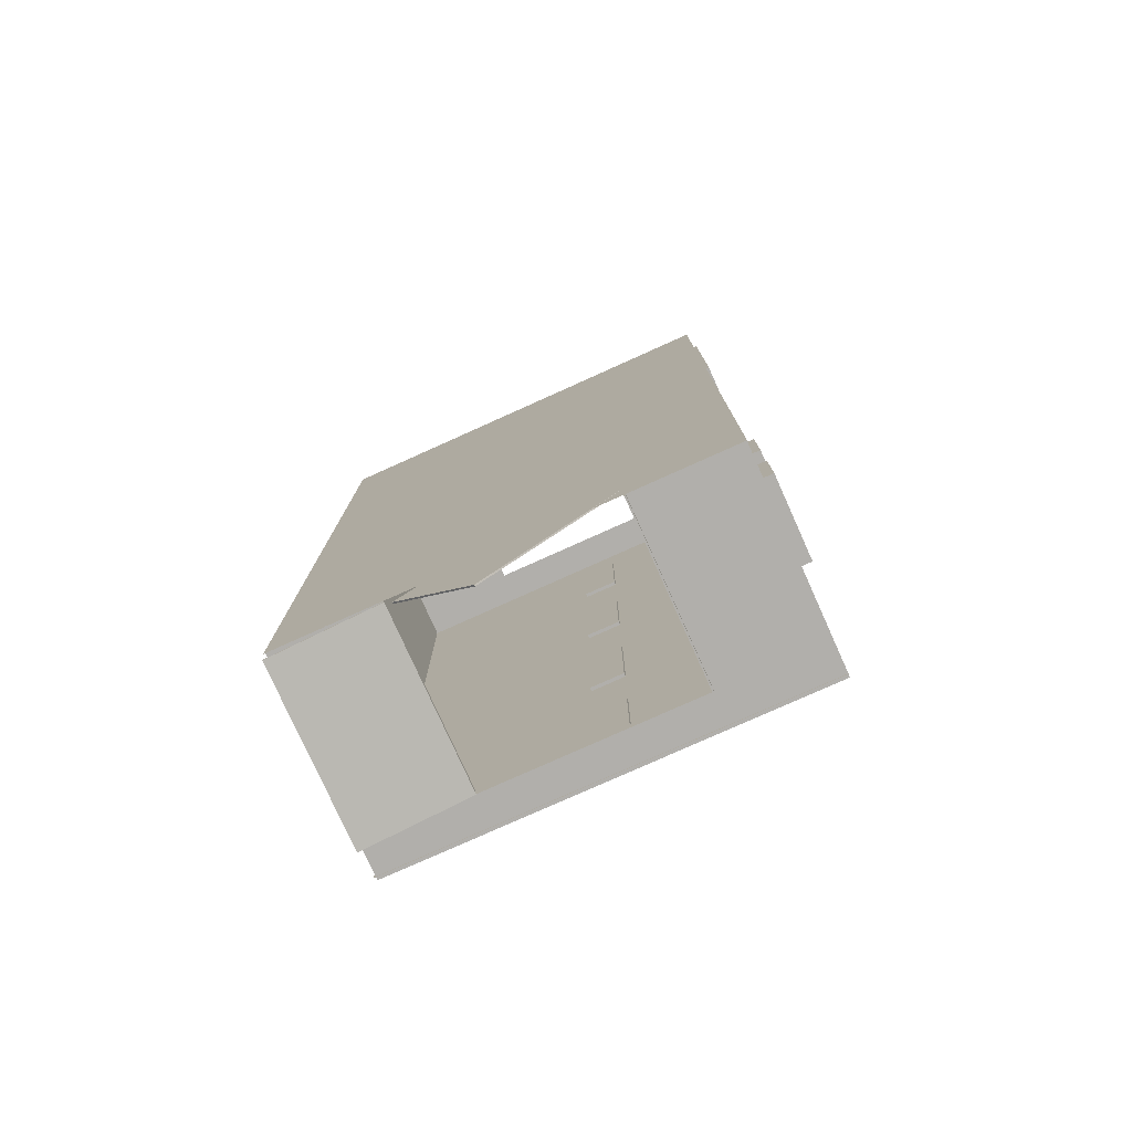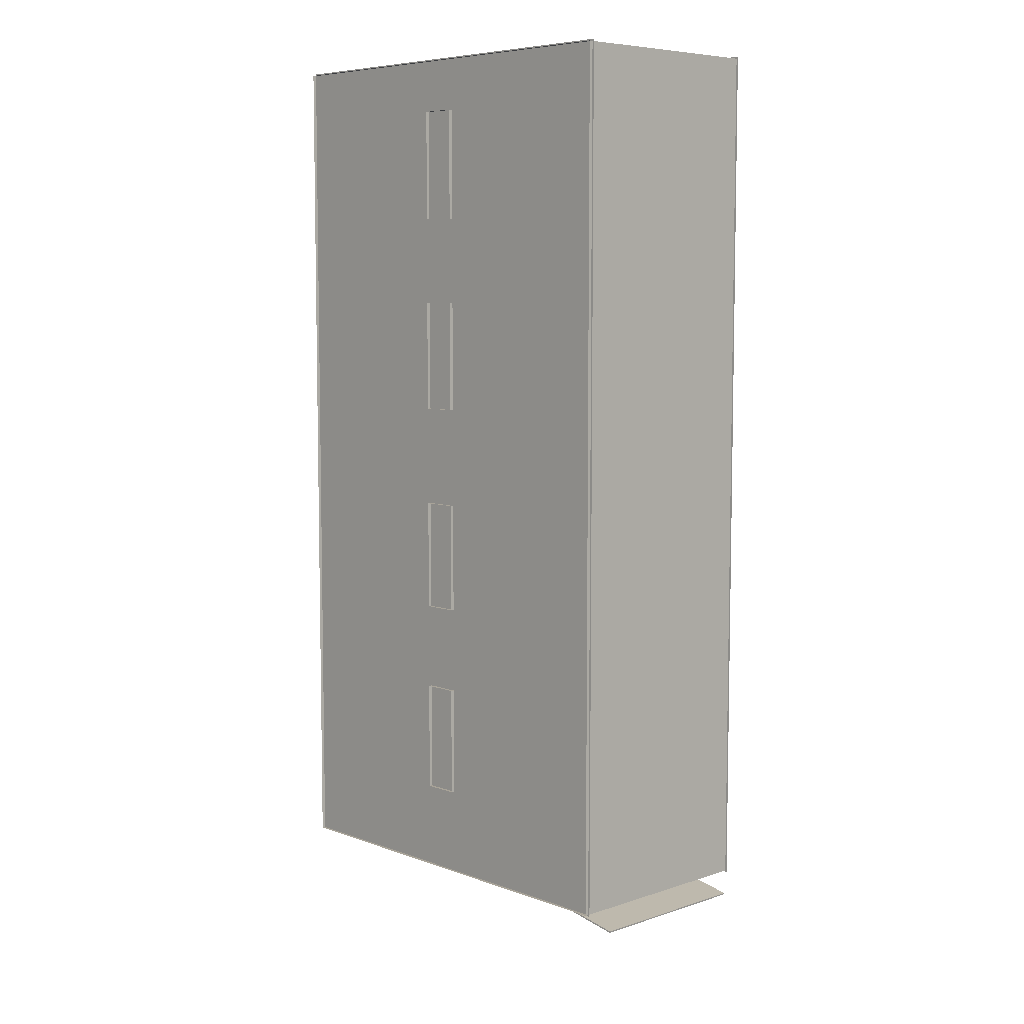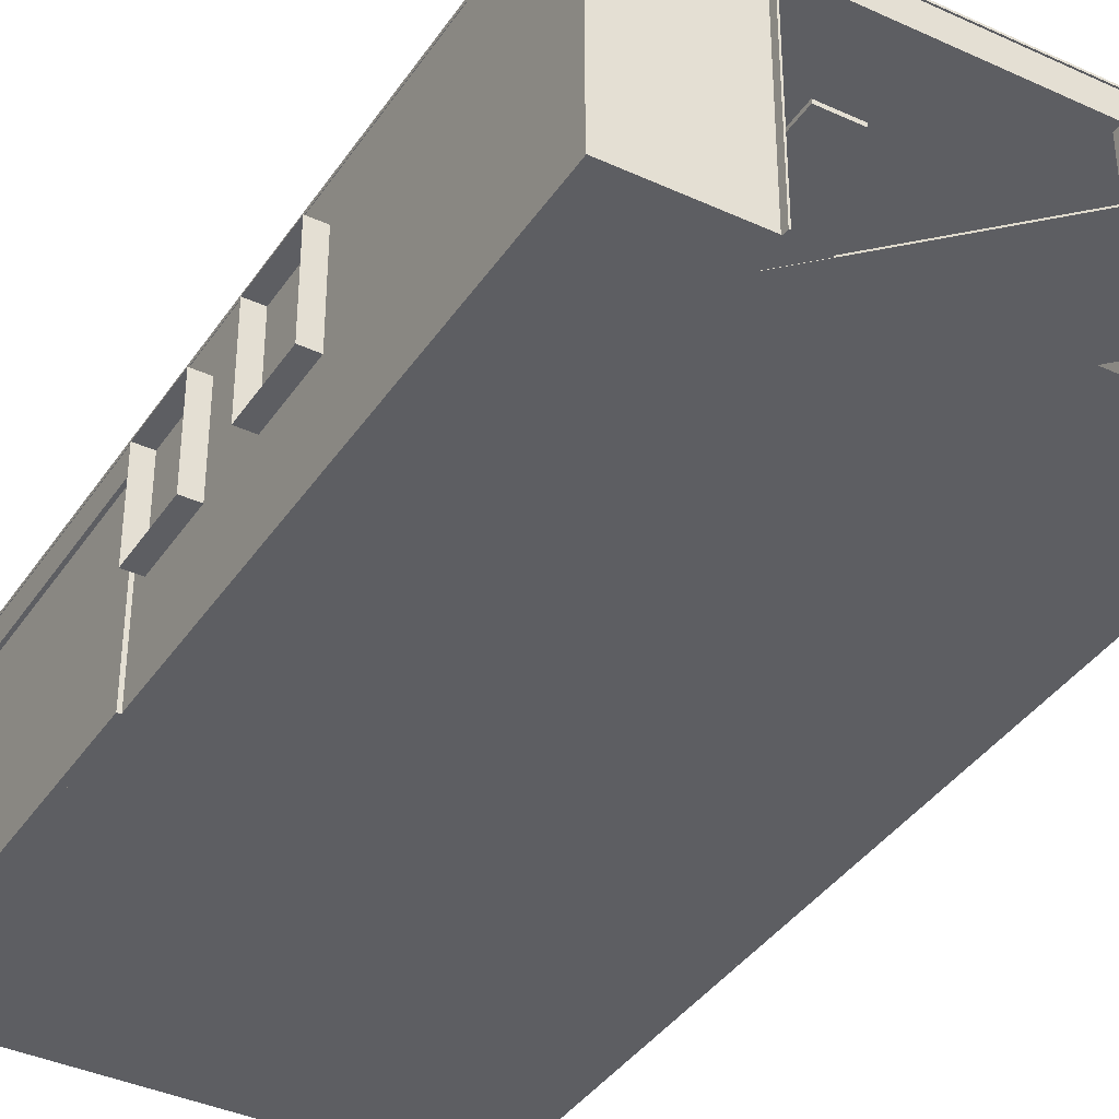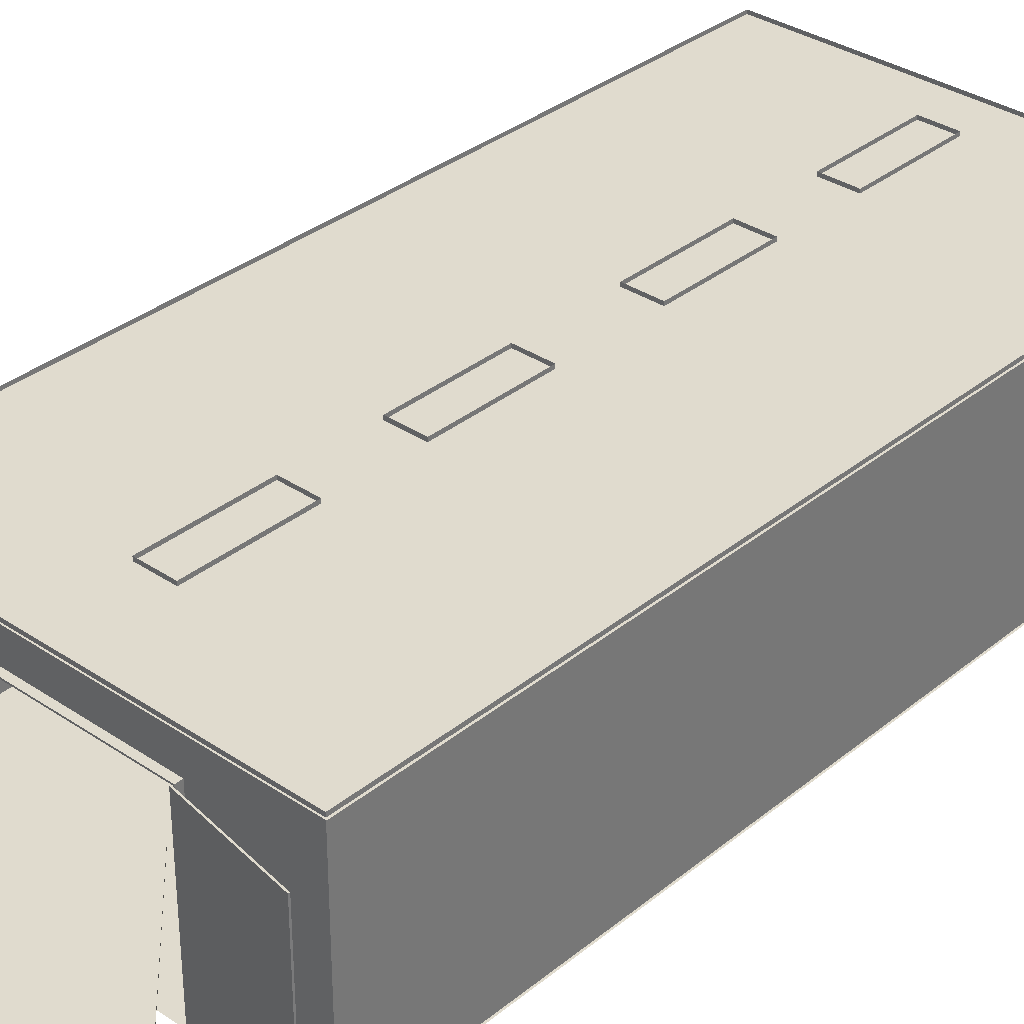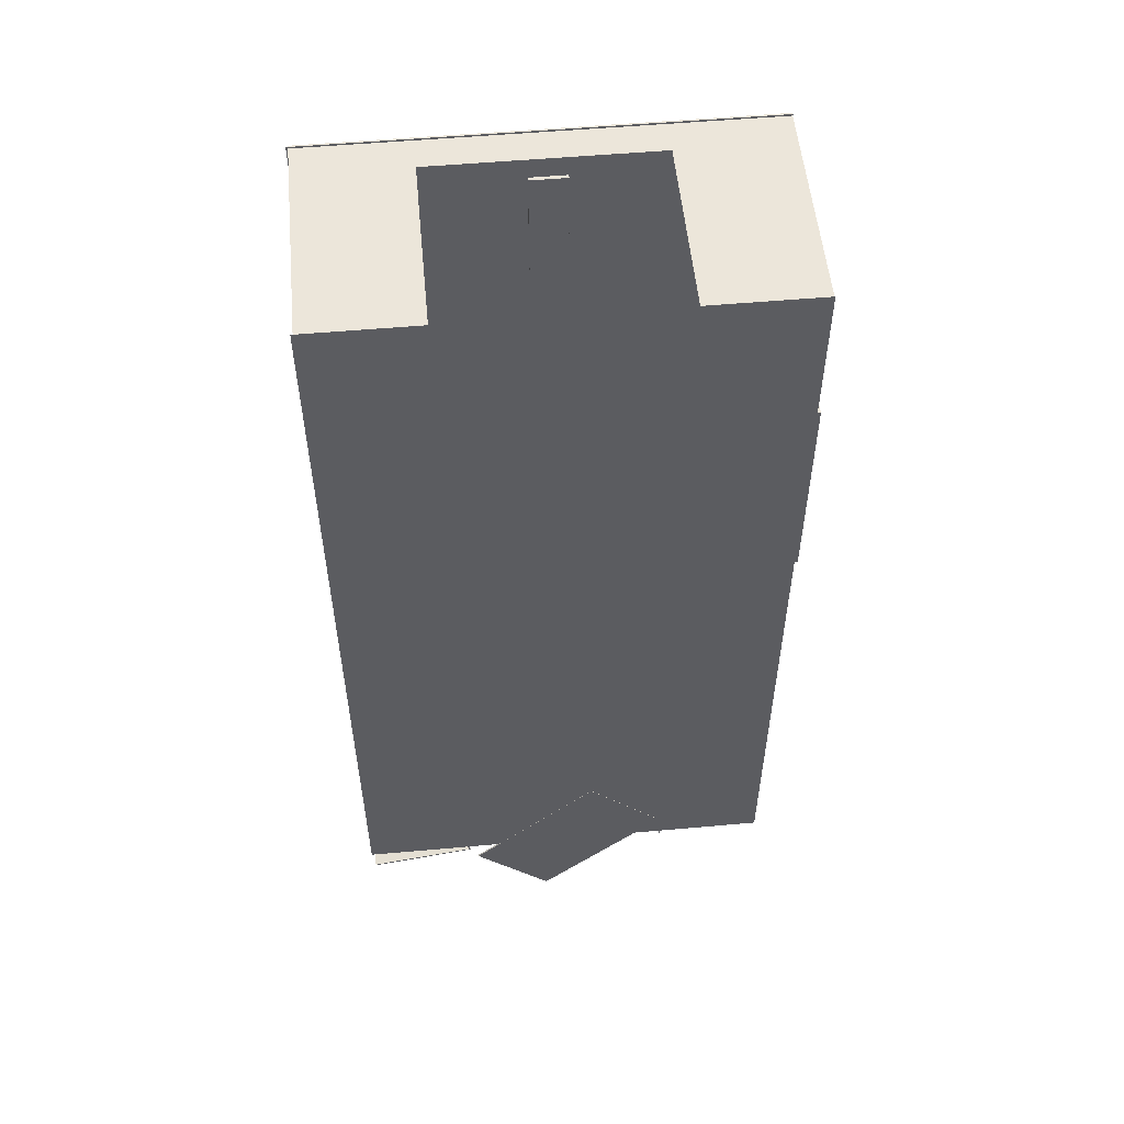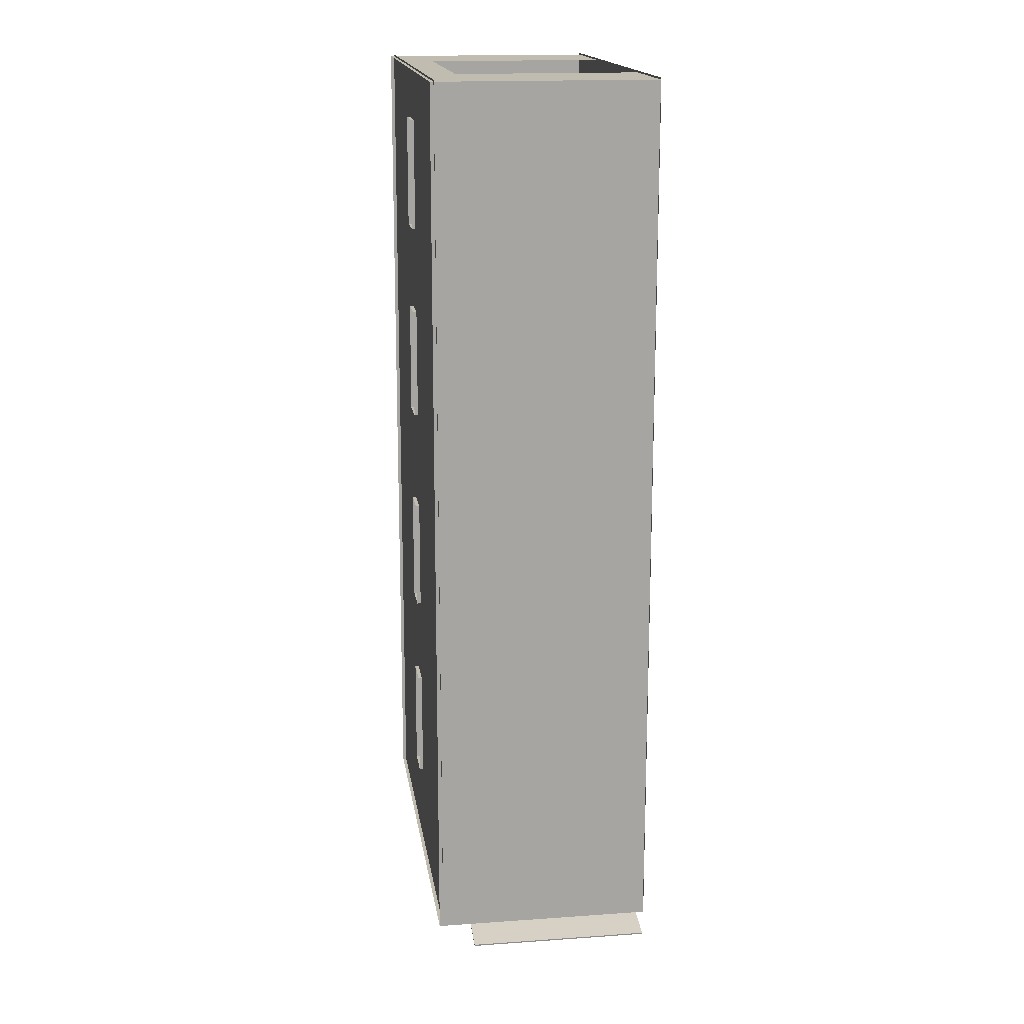
<metadata>
{"format":"obj","ext":"obj","renderer":"f3d","projection":"perspective","resolution":1024,"background":"white","views":[{"elev":-78.1,"azim":24.2,"up":"+Z"},{"elev":6.9,"azim":-133.4,"up":"+Z"},{"elev":-38.4,"azim":149.8,"up":"+Y"},{"elev":33.7,"azim":-137.6,"up":"+Y"},{"elev":54.2,"azim":-5.4,"up":"+Z"},{"elev":16.6,"azim":-98.2,"up":"+Z"}]}
</metadata>
<code>
g Zone_5_Tiled
v 21 6.714e-06 -3
v 27 6.714e-06 -15
v 27 6.714e-06 -3
v 21 6.714e-06 -15
v 21.02 0.5 -3.025
v 22.5 0.5 -3.025
v 22.5 2.5 -3.025
v 21.02 3 -3.025
v 27 3 -3.025
v 25.5 2.5 -3.025
v 25.5 0.5 -3.025
v 27 0.5 -3.025
v 27 3 -14.98
v 25.5 0.5 -14.98
v 25.5 2.5 -14.98
v 27 0.5 -14.98
v 22.5 2.5 -14.98
v 21.02 3 -14.98
v 22.5 0.5 -14.98
v 21.02 0.5 -14.98
v 27 3 -3.025
v 27 0.5 -14.98
v 27 3 -14.98
v 27 0.5 -3.025
v 21.02 3 -3.025
v 21.02 0.5 -14.98
v 21.02 0.5 -3.025
v 21.02 3 -14.98
v 21.02 0.5 -3.025
v 21.02 6.714e-06 -3.025
v 22.5 0.5 -3.025
v 22.5 6.714e-06 -3.025
v 27 6.714e-06 -14.98
v 25.5 6.714e-06 -14.98
v 25.5 0.5 -14.98
v 27 0.5 -14.98
v 27 0.5 -3.025
v 27 6.714e-06 -14.98
v 27 0.5 -14.98
v 27 6.714e-06 -3.025
v 22.5 -2.966e-06 -14.98
v 21.02 0.5 -14.98
v 22.5 0.5 -14.98
v 21.02 6.714e-06 -14.98
v 21.02 6.714e-06 -14.98
v 21.02 0.5 -3.025
v 21.02 0.5 -14.98
v 21.02 6.714e-06 -3.025
v 25.5 6.714e-06 -3.025
v 27 0.5 -3.025
v 25.5 0.5 -3.025
v 27 6.714e-06 -3.025
v 27 2.95 -3
v 27 2.95 -15
v 21 2.95 -3
v 21 2.95 -15
v 24.33 2.9 -12.23
v 23.84 2.9 -13.77
v 23.83 2.9 -12.23
v 24.34 2.9 -13.77
v 24.33 2.9 -12.23
v 24.34 3 -13.77
v 24.34 2.9 -13.77
v 24.33 3 -12.23
v 24.34 2.9 -13.77
v 23.84 3 -13.77
v 23.84 2.9 -13.77
v 24.34 3 -13.77
v 23.84 2.9 -13.77
v 23.83 3 -12.23
v 23.83 2.9 -12.23
v 23.84 3 -13.77
v 23.83 2.9 -12.23
v 24.33 3 -12.23
v 24.33 2.9 -12.23
v 23.83 3 -12.23
v 24.33 2.9 -9.459
v 23.83 2.9 -11.01
v 23.83 2.9 -9.459
v 24.33 2.9 -11.01
v 24.33 2.9 -9.459
v 24.33 3 -11.01
v 24.33 2.9 -11.01
v 24.33 3 -9.459
v 24.33 2.9 -11.01
v 23.83 3 -11.01
v 23.83 2.9 -11.01
v 24.33 3 -11.01
v 23.83 2.9 -11.01
v 23.83 3 -9.459
v 23.83 2.9 -9.459
v 23.83 3 -11.01
v 23.83 2.9 -9.459
v 24.33 3 -9.459
v 24.33 2.9 -9.459
v 23.83 3 -9.459
v 24.33 2.9 -6.499
v 23.83 2.9 -8.05
v 23.83 2.9 -6.499
v 24.33 2.9 -8.05
v 24.33 2.9 -6.499
v 24.33 3 -8.05
v 24.33 2.9 -8.05
v 24.33 3 -6.499
v 24.33 2.9 -8.05
v 23.83 3 -8.05
v 23.83 2.9 -8.05
v 24.33 3 -8.05
v 23.83 2.9 -8.05
v 23.83 3 -6.499
v 23.83 2.9 -6.499
v 23.83 3 -8.05
v 23.83 2.9 -6.499
v 24.33 3 -6.499
v 24.33 2.9 -6.499
v 23.83 3 -6.499
v 24.33 2.9 -3.74
v 23.83 2.9 -5.284
v 23.83 2.9 -3.741
v 24.33 2.9 -5.284
v 24.33 2.9 -3.74
v 24.33 3 -5.284
v 24.33 2.9 -5.284
v 24.33 3 -3.74
v 24.33 2.9 -5.284
v 23.83 3 -5.284
v 23.83 2.9 -5.284
v 24.33 3 -5.284
v 23.83 2.9 -5.284
v 23.83 3 -3.741
v 23.83 2.9 -3.741
v 23.83 3 -5.284
v 23.83 2.9 -3.741
v 24.33 3 -3.74
v 24.33 2.9 -3.74
v 23.83 3 -3.741
v 26.95 1.184 -10.2
v 27.22 1.184 -11.25
v 26.95 1.184 -11.25
v 27.22 1.184 -10.2
v 26.95 2.471 -10.2
v 27.22 2.471 -11.25
v 27.22 2.471 -10.2
v 26.95 2.471 -11.25
v 26.95 1.184 -10.2
v 27.22 2.471 -10.2
v 27.22 1.184 -10.2
v 26.95 2.471 -10.2
v 27.22 1.184 -11.25
v 26.95 2.471 -11.25
v 26.95 1.184 -11.25
v 27.22 2.471 -11.25
v 26.95 1.184 -11.25
v 26.95 2.471 -10.2
v 26.95 1.184 -10.2
v 26.95 2.471 -11.25
v 26.95 1.184 -8.224
v 27.22 1.184 -9.268
v 26.95 1.184 -9.268
v 27.22 1.184 -8.224
v 26.95 2.471 -8.224
v 27.22 2.471 -9.268
v 27.22 2.471 -8.224
v 26.95 2.471 -9.268
v 26.95 1.184 -8.224
v 27.22 2.471 -8.224
v 27.22 1.184 -8.224
v 26.95 2.471 -8.224
v 27.22 1.184 -9.268
v 26.95 2.471 -9.268
v 26.95 1.184 -9.268
v 27.22 2.471 -9.268
v 26.95 1.184 -9.268
v 26.95 2.471 -8.224
v 26.95 1.184 -8.224
v 26.95 2.471 -9.268
v 27.04 1.221e-06 -5.002
v 26.95 -1.45e-06 -8.002
v 26.95 1.221e-06 -5.002
v 27.04 -1.45e-06 -8.002
v 27.04 2.5 -5.002
v 26.95 2.5 -8.002
v 27.04 2.5 -8.002
v 26.95 2.5 -5.002
v 27.04 -1.45e-06 -8.002
v 26.95 2.5 -8.002
v 26.95 -1.45e-06 -8.002
v 27.04 2.5 -8.002
v 26.95 -1.45e-06 -8.002
v 26.95 2.5 -5.002
v 26.95 1.221e-06 -5.002
v 26.95 2.5 -8.002
v 26.95 1.221e-06 -5.002
v 27.04 2.5 -5.002
v 27.04 1.221e-06 -5.002
v 26.95 2.5 -5.002
v 22.65 0.01665 -15.33
v 25.47 0.01666 -14.63
v 24.41 0.01666 -13.57
v 23.71 0.01665 -16.39
v 22.65 -0.00335 -15.33
v 25.47 -0.003343 -14.63
v 23.71 -0.003349 -16.39
v 24.41 -0.003344 -13.57
v 22.65 -0.00335 -15.33
v 24.41 0.01666 -13.57
v 24.41 -0.003344 -13.57
v 22.65 0.01665 -15.33
v 22.53 -6.167e-07 -15.09
v 21.04 2.491 -15.35
v 21.04 -4.771e-06 -15.35
v 22.53 2.491 -15.09
v 22.53 -6.016e-07 -15.07
v 21.04 2.491 -15.34
v 22.53 2.491 -15.07
v 21.04 -4.756e-06 -15.34
v 22.53 -6.167e-07 -15.09
v 22.53 2.491 -15.07
v 22.53 2.491 -15.09
v 22.53 2.491 -15.07
v 22.53 -6.167e-07 -15.09
v 22.53 -6.016e-07 -15.07
v 21.04 -4.771e-06 -15.35
v 21.04 2.491 -15.34
v 21.04 -4.756e-06 -15.34
v 21.04 2.491 -15.35
v 22.53 -6.167e-07 -15.09
v 21.04 -4.756e-06 -15.34
v 22.53 -6.016e-07 -15.07
v 21.04 -4.771e-06 -15.35
v 25.5 6.826e-06 -14.95
v 25.52 6.763e-06 -15.07
v 25.5 6.714e-06 -15.07
v 25.52 6.876e-06 -14.95
v 25.52 6.763e-06 -15.07
v 25.5 2.491 -15.07
v 25.5 6.714e-06 -15.07
v 25.52 2.491 -15.07
v 25.5 6.714e-06 -15.07
v 25.5 2.491 -14.95
v 25.5 6.826e-06 -14.95
v 25.5 2.491 -15.07
v 25.5 6.826e-06 -14.95
v 25.52 2.491 -14.95
v 25.52 6.876e-06 -14.95
v 25.5 2.491 -14.95
v 25.52 6.876e-06 -14.95
v 25.52 2.491 -15.07
v 25.52 6.763e-06 -15.07
v 25.52 2.491 -14.95
v 22.5 -6.952e-07 -15.07
v 22.5 -5.827e-07 -14.95
v 22.52 -6.458e-07 -15.07
v 22.52 -5.333e-07 -14.95
v 22.52 -6.458e-07 -15.07
v 22.5 2.491 -15.07
v 22.5 -6.952e-07 -15.07
v 22.52 2.491 -15.07
v 22.5 -6.952e-07 -15.07
v 22.5 2.491 -14.95
v 22.5 -5.827e-07 -14.95
v 22.5 2.491 -15.07
v 22.5 -5.827e-07 -14.95
v 22.52 2.491 -14.95
v 22.52 -5.333e-07 -14.95
v 22.5 2.491 -14.95
v 22.52 -5.333e-07 -14.95
v 22.52 2.491 -15.07
v 22.52 -6.458e-07 -15.07
v 22.52 2.491 -14.95
v 25.52 2.491 -15.07
v 22.5 2.511 -15.07
v 22.5 2.491 -15.07
v 25.52 2.511 -15.07
v 25.52 2.491 -14.95
v 22.5 2.511 -14.95
v 25.52 2.511 -14.95
v 22.5 2.491 -14.95
v 22.5 2.491 -14.95
v 25.52 2.491 -15.07
v 22.5 2.491 -15.07
v 25.52 2.491 -14.95
v 25.52 2.491 -15.07
v 25.52 2.511 -14.95
v 25.52 2.511 -15.07
v 25.52 2.491 -14.95
v 22.5 2.511 -15.07
v 22.5 2.491 -14.95
v 22.5 2.491 -15.07
v 22.5 2.511 -14.95
v 22.65 0.01665 -15.33
v 23.71 -0.003349 -16.39
v 23.71 0.01665 -16.39
v 22.65 -0.00335 -15.33
v 25.47 -0.003343 -14.63
v 23.71 0.01665 -16.39
v 23.71 -0.003349 -16.39
v 25.47 0.01666 -14.63
v 25.47 0.01666 -14.63
v 24.41 -0.003344 -13.57
v 24.41 0.01666 -13.57
v 25.47 -0.003343 -14.63
v 25.52 2.511 -15.07
v 22.5 2.511 -14.95
v 22.5 2.511 -15.07
v 25.52 2.511 -14.95
v 22.53 2.491 -15.09
v 21.04 2.491 -15.34
v 21.04 2.491 -15.35
v 22.53 2.491 -15.07
g Zone_5_Tiled_0
f 3 2 1
f 4 1 2
g Zone_5_Tiled_1
f 7 6 5
f 7 5 8
f 7 8 9
f 10 7 9
f 10 9 11
f 12 11 9
f 15 14 13
f 16 13 14
f 15 13 17
f 18 17 13
f 17 18 19
f 20 19 18
f 23 22 21
f 24 21 22
f 27 26 25
f 28 25 26
g Zone_5_Tiled_2
f 31 30 29
f 31 32 30
f 35 34 33
f 36 35 33
f 39 38 37
f 40 37 38
f 43 42 41
f 44 41 42
f 47 46 45
f 48 45 46
f 51 50 49
f 52 49 50
g Zone_5_Tiled_3
f 55 54 53
f 54 55 56
g Zone_5_Tiled_4
f 59 58 57
f 60 57 58
f 63 62 61
f 64 61 62
f 67 66 65
f 68 65 66
f 71 70 69
f 72 69 70
f 75 74 73
f 76 73 74
f 79 78 77
f 80 77 78
f 83 82 81
f 84 81 82
f 87 86 85
f 88 85 86
f 91 90 89
f 92 89 90
f 95 94 93
f 96 93 94
f 99 98 97
f 100 97 98
f 103 102 101
f 104 101 102
f 107 106 105
f 108 105 106
f 111 110 109
f 112 109 110
f 115 114 113
f 116 113 114
f 119 118 117
f 120 117 118
f 123 122 121
f 124 121 122
f 127 126 125
f 128 125 126
f 131 130 129
f 132 129 130
f 135 134 133
f 136 133 134
f 139 138 137
f 140 137 138
f 143 142 141
f 144 141 142
f 147 146 145
f 148 145 146
f 151 150 149
f 152 149 150
f 155 154 153
f 156 153 154
f 159 158 157
f 160 157 158
f 163 162 161
f 164 161 162
f 167 166 165
f 168 165 166
f 171 170 169
f 172 169 170
f 175 174 173
f 176 173 174
g Zone_5_Tiled_5
f 179 178 177
f 180 177 178
f 183 182 181
f 184 181 182
f 187 186 185
f 188 185 186
f 191 190 189
f 192 189 190
f 195 194 193
f 196 193 194
f 199 198 197
f 200 197 198
f 203 202 201
f 204 201 202
f 207 206 205
f 208 205 206
f 211 210 209
f 212 209 210
f 215 214 213
f 216 213 214
f 219 218 217
f 222 221 220
f 225 224 223
f 226 223 224
f 229 228 227
f 230 227 228
f 233 232 231
f 234 231 232
f 237 236 235
f 238 235 236
f 241 240 239
f 242 239 240
f 245 244 243
f 246 243 244
f 249 248 247
f 250 247 248
f 253 252 251
f 252 253 254
f 257 256 255
f 258 255 256
f 261 260 259
f 262 259 260
f 265 264 263
f 266 263 264
f 269 268 267
f 270 267 268
f 273 272 271
f 274 271 272
f 277 276 275
f 278 275 276
f 281 280 279
f 282 279 280
f 285 284 283
f 286 283 284
f 289 288 287
f 290 287 288
f 293 292 291
f 294 291 292
f 297 296 295
f 298 295 296
f 301 300 299
f 302 299 300
f 305 304 303
f 306 303 304
f 309 308 307
f 310 307 308

</code>
